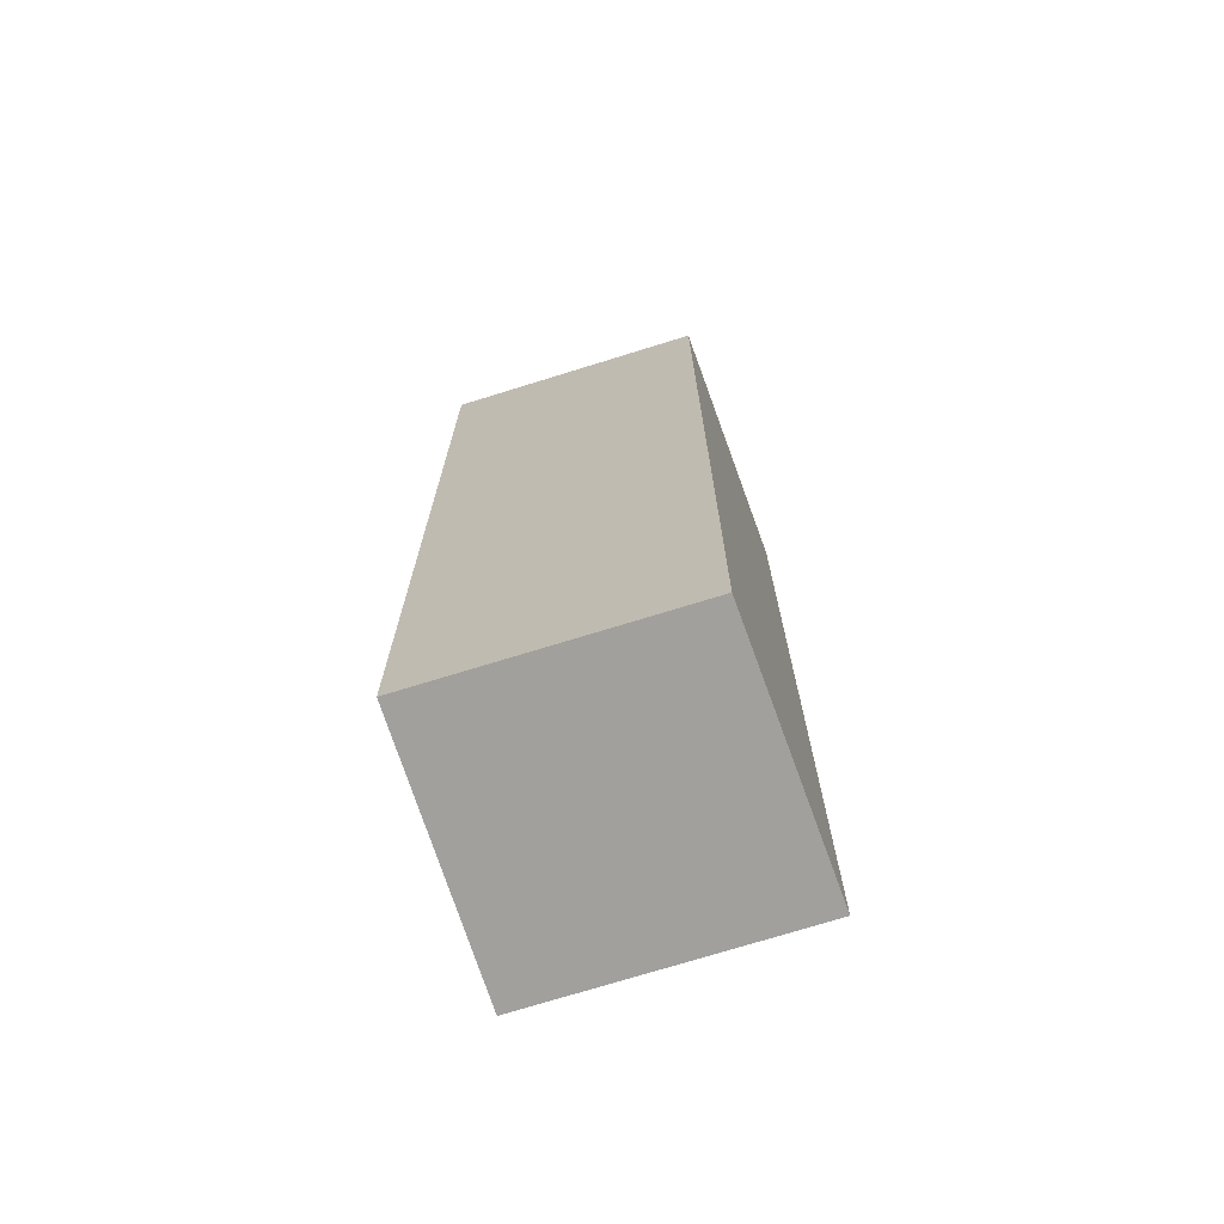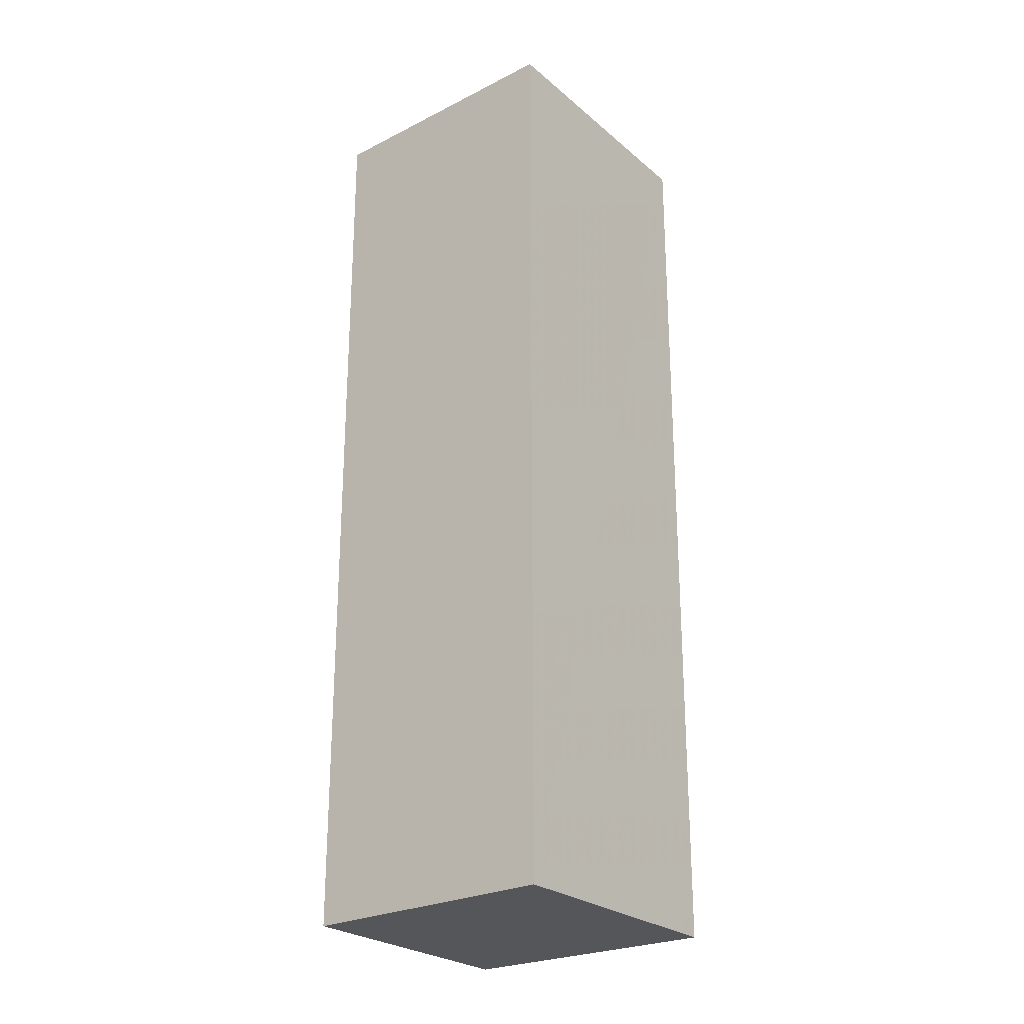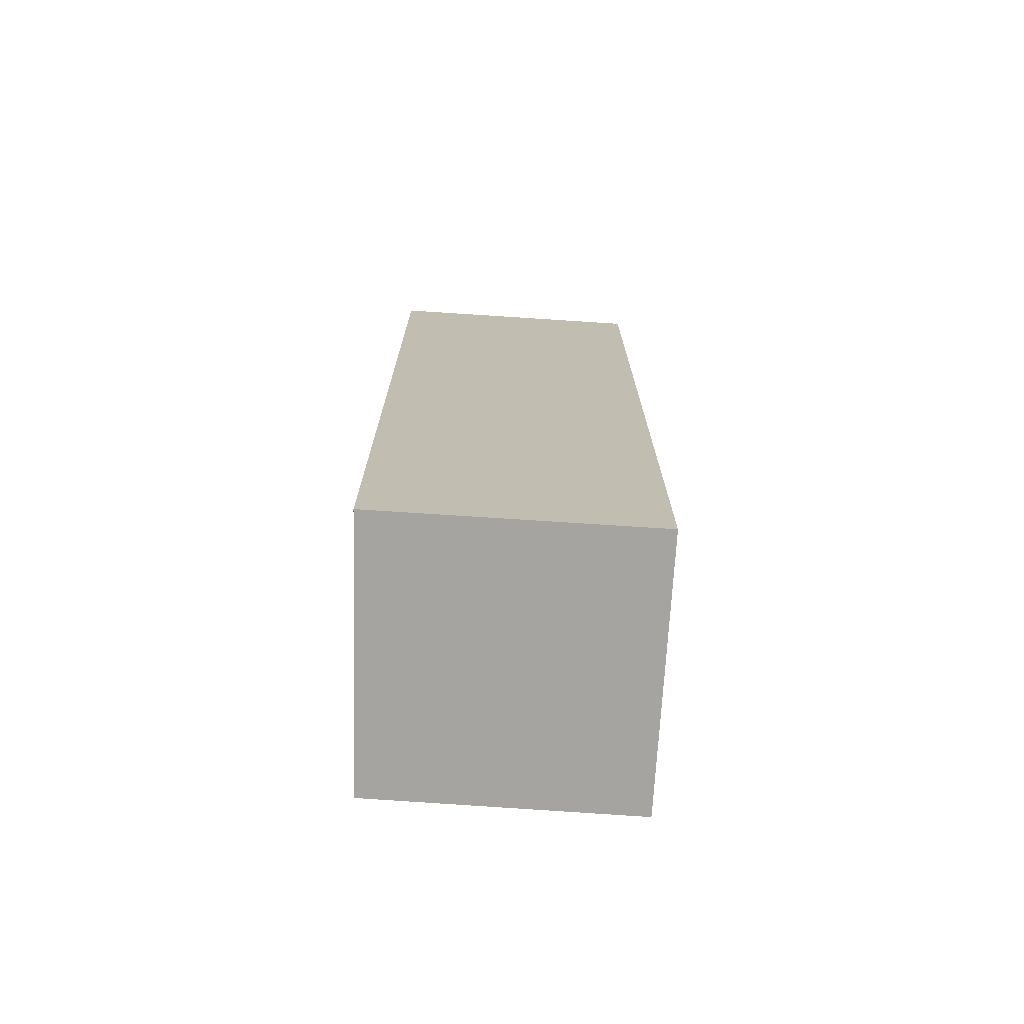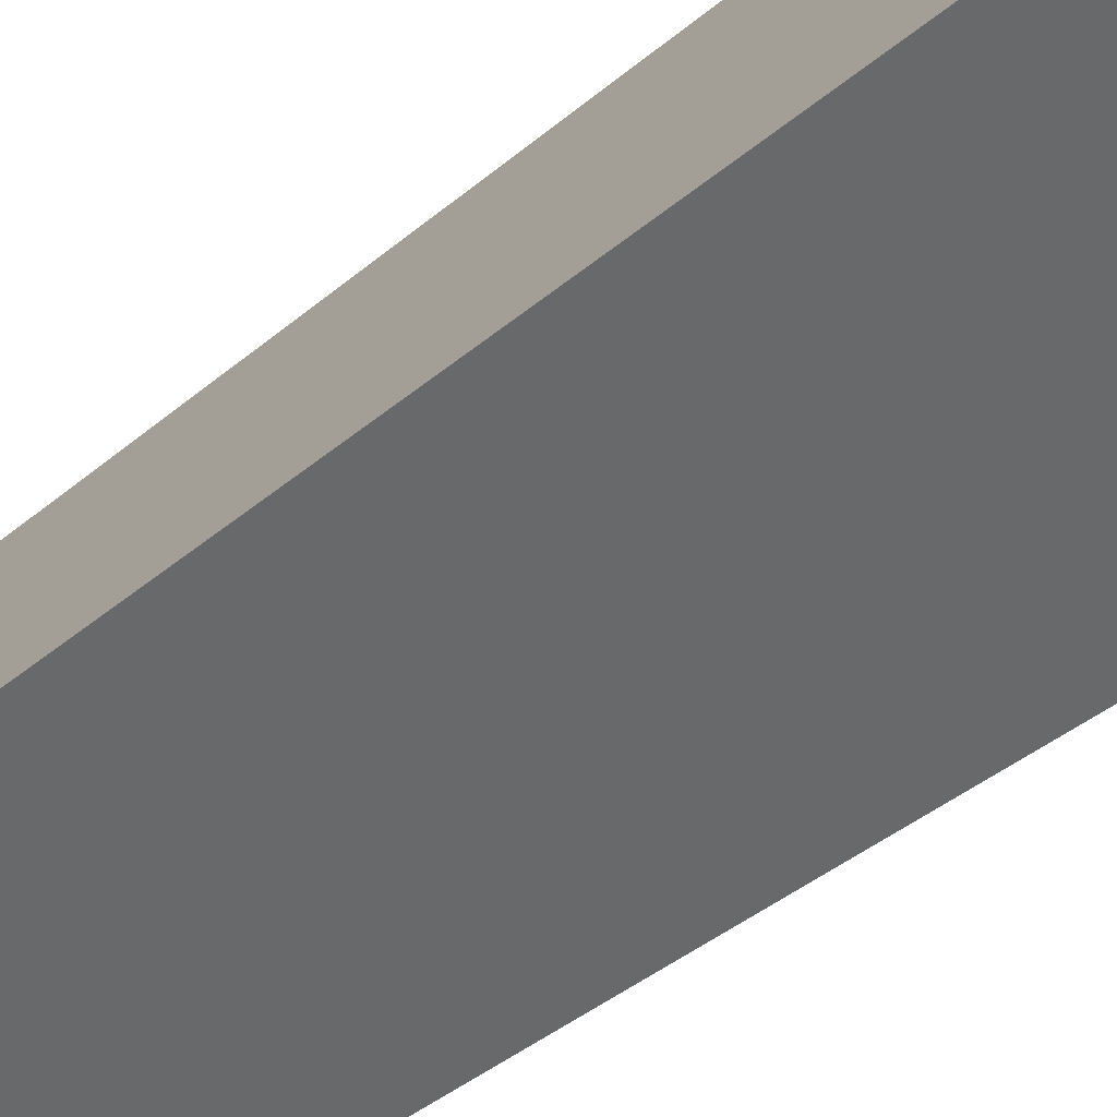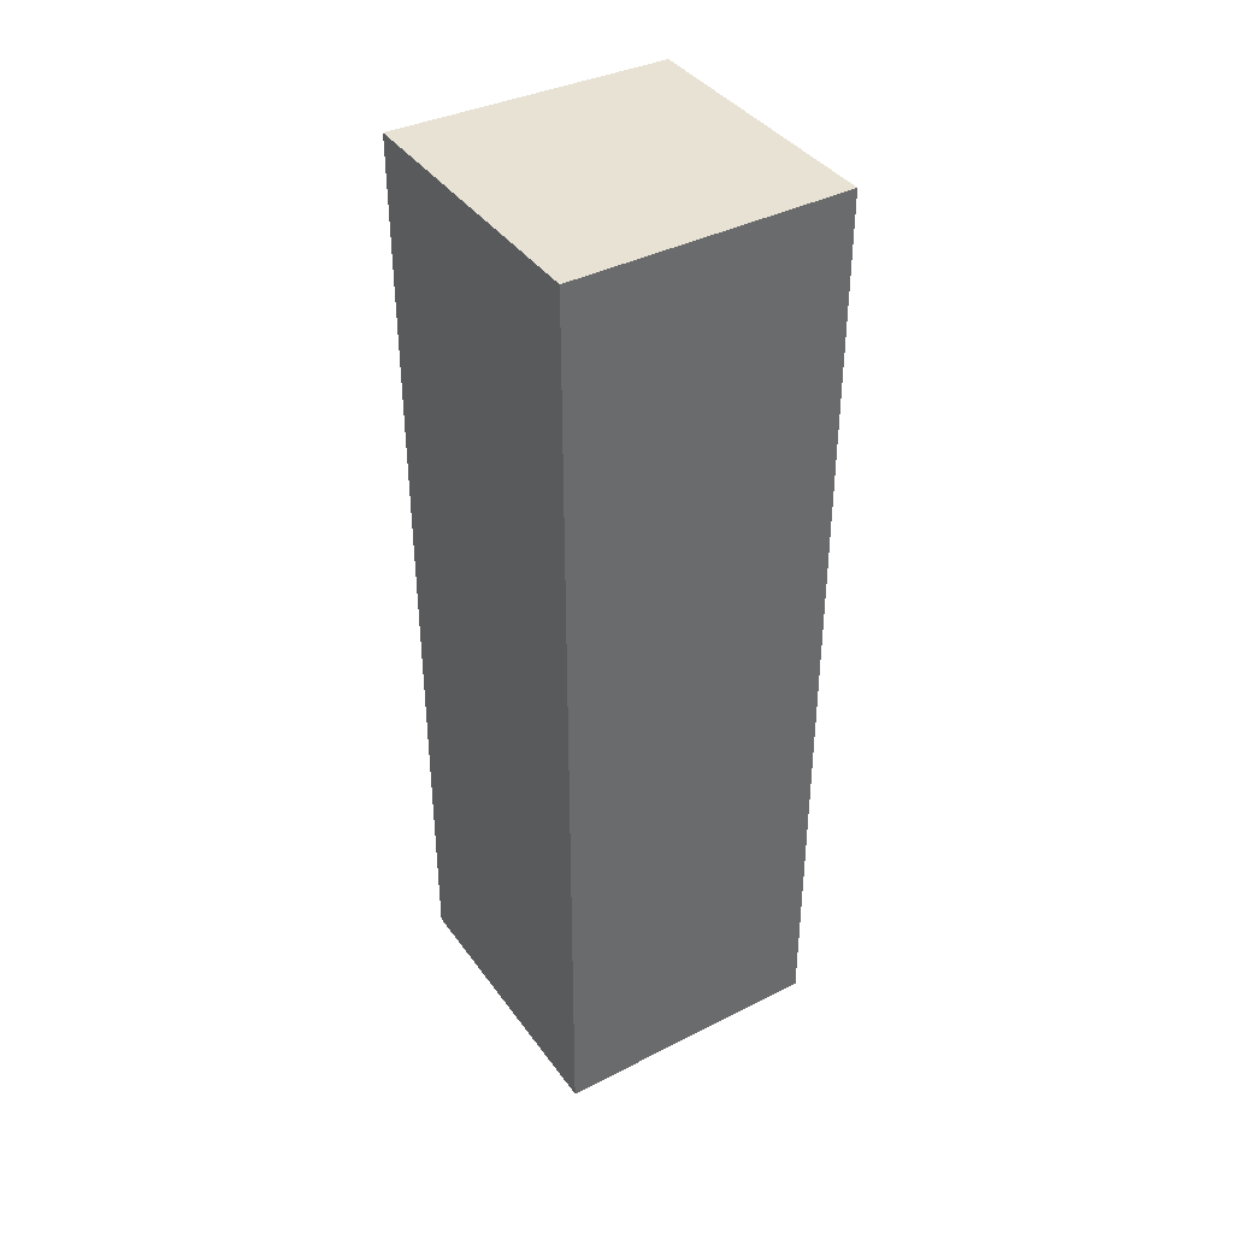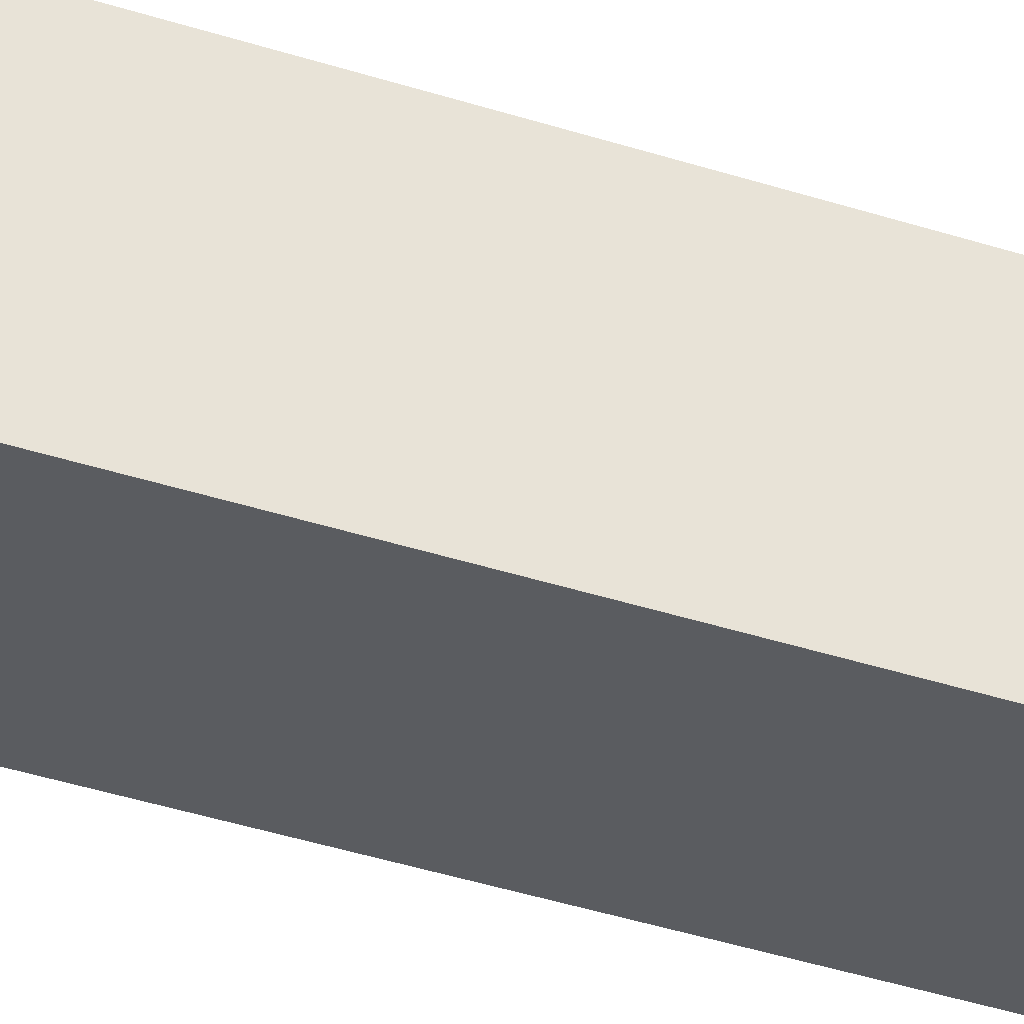
<metadata>
{"format":"obj","ext":"obj","renderer":"f3d","projection":"perspective","resolution":1024,"background":"white","views":[{"elev":-71.7,"azim":41.3,"up":"+Y"},{"elev":-25.3,"azim":150.6,"up":"+Y"},{"elev":-73.4,"azim":-160.0,"up":"+Y"},{"elev":-39.1,"azim":-43.3,"up":"+Z"},{"elev":39.8,"azim":-98.5,"up":"+Y"},{"elev":-57.5,"azim":73.0,"up":"+Z"}]}
</metadata>
<code>
v 2.148 0.07663 2.618
v 2.123 0.07663 2.629
v 2.133 0.07663 2.654
v 2.158 0.07663 2.643
v 2.148 -0.01719 2.618
v 2.158 -0.01719 2.643
v 2.133 -0.01719 2.654
v 2.123 -0.01719 2.629
v 2.158 -0.01719 2.643
v 2.148 -0.01719 2.618
v 2.148 0.07663 2.618
v 2.158 0.07663 2.643
v 2.133 -0.01719 2.654
v 2.158 -0.01719 2.643
v 2.158 0.07663 2.643
v 2.133 0.07663 2.654
v 2.123 -0.01719 2.629
v 2.133 -0.01719 2.654
v 2.133 0.07663 2.654
v 2.123 0.07663 2.629
v 2.148 -0.01719 2.618
v 2.123 -0.01719 2.629
v 2.123 0.07663 2.629
v 2.148 0.07663 2.618
f 1 2 3
f 1 3 4
f 5 6 7
f 5 7 8
f 9 10 11
f 9 11 12
f 13 14 15
f 13 15 16
f 17 18 19
f 17 19 20
f 21 22 23
f 21 23 24

</code>
